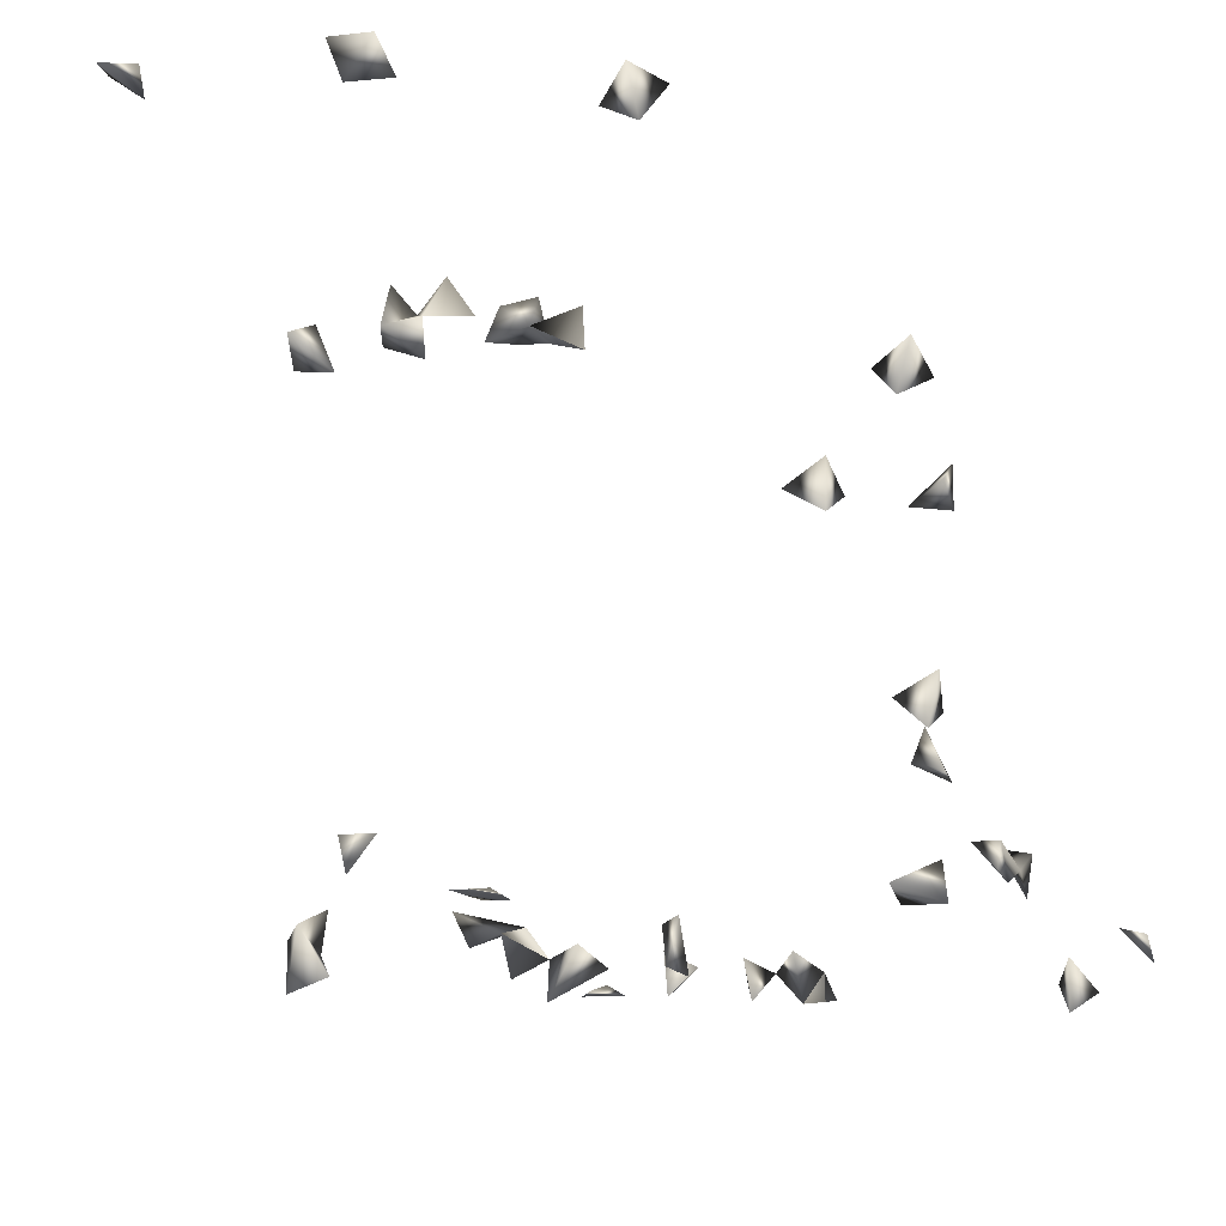
<metadata>
{"format":"obj","ext":"obj","renderer":"f3d","projection":"perspective","resolution":1024,"background":"white","views":[{"elev":-1.7,"azim":24.0,"up":"+Z"}]}
</metadata>
<code>
v -0.3316 0.3369 -0.1789
v -0.2358 0.1063 0.2668
v -0.3061 0.3252 -0.1573
v -0.3316 0.2919 -0.1586
v -0.3316 0.3084 -0.1984
v -0.3316 -0.434 -0.2801
v -0.1383 -0.4564 0.4501
v -0.112 -0.4371 0.4501
v 0.08789 -0.4827 0.4147
v 0.09876 -0.4524 0.4501
v 0.07 -0.4767 0.4501
v 0.331 0.3803 -0.2116
v -0.3316 0.6565 -0.2716
v -0.1457 0.873 -0.3059
v -0.1424 0.8794 -0.3391
v -0.2014 0.8781 -0.3182
v -0.1106 0.8792 -0.3224
v -0.03988 0.8786 -0.3493
v -0.07711 0.8745 -0.3538
v 0.331 0.3254 -0.1947
v 0.331 0.2945 -0.1812
v 0.2947 0.3284 -0.1578
v 0.327 0.3171 -0.1561
v 0.1138 -0.4827 0.4498
v 0.331 0.8067 -0.296
v 0.3099 0.825 -0.2692
v -0.08591 0.8671 -0.2966
v -0.1564 -0.4091 0.4483
v -0.3316 -0.3975 -0.2753
v -0.3316 -0.4229 -0.2343
v -0.2951 -0.4091 -0.2217
v 0.03879 -0.4091 -0.2401
v -0.2783 0.1063 0.2696
v -0.2385 0.87 -0.3008
v -0.03946 0.8431 -0.3484
v -0.1277 0.8529 -0.3515
v 0.331 0.7787 -0.2638
v 0.251 0.8794 -0.3322
v 0.2264 0.8558 -0.3524
v 0.29 0.1538 -0.2076
v -0.2962 -0.4083 -0.2575
v -0.3316 -0.383 -0.2441
v -0.3316 -0.451 0.3584
v -0.2557 0.1063 0.3117
v 0.2179 -0.4091 -0.2539
v -0.1368 0.1421 -0.2019
v -0.1239 0.1837 -0.2129
v -0.05407 0.8784 -0.3194
v 0.331 0.3609 -0.1844
v 0.319 -0.1037 0.1614
v 0.331 0.1598 -0.2055
v 0.331 -0.4126 -0.2316
v 0.2576 -0.388 -0.2296
v 0.331 -0.454 -0.222
v 0.331 -0.09289 0.1289
v 0.331 0.126 0.2423
v 0.3038 0.1063 0.2273
v 0.317 0.1063 0.2782
v 0.2073 0.8794 -0.325
v 0.1816 -0.3682 -0.2023
v 0.1404 -0.3796 -0.218
v -0.3312 -0.4827 0.346
v -0.1224 0.1063 0.3489
v -0.01403 -0.379 -0.2171
v 0.326 0.4133 -0.1714
v 0.2422 -0.4091 -0.2104
v 0.331 0.1466 -0.04276
v -0.1868 0.1063 0.2878
v 0.2887 -0.1234 0.1344
v 0.331 -0.4467 0.4019
v 0.2227 0.8656 -0.2947
v 0.2081 -0.3842 -0.2243
v -0.3186 -0.4827 0.393
v -0.2974 -0.4827 0.3483
v -0.1239 -0.4091 0.428
v -0.3082 0.6449 -0.2935
v -0.2902 0.681 -0.3026
v 0.3232 -0.4827 0.371
v -0.08694 0.1687 -0.2115
v 0.002383 -0.4091 -0.2543
v -0.2272 0.8794 -0.3435
v -0.311 0.8794 -0.3405
v -0.3308 0.8562 -0.3525
v 0.3035 0.381 -0.166
v 0.2812 0.1063 0.2505
v 0.331 -0.1356 0.1149
v 0.2897 0.1243 -0.1868
v 0.331 0.1432 -0.1668
v 0.2901 0.1799 -0.08691
v 0.331 0.147 -0.08917
v 0.2992 0.1063 -0.02935
v 0.3028 0.1799 -0.05425
v -0.1329 0.07895 0.3113
v 0.331 -0.4312 -0.1863
v 0.1408 -0.4091 -0.1893
v 0.3128 -0.4827 0.4145
v 0.01171 -0.3611 -0.1926
v -0.06121 0.05805 0.2825
v 0.1319 -0.4827 0.415
v -0.09368 0.1371 -0.1986
v 0.01899 -0.3857 -0.2264
v -0.2214 0.8409 -0.3477
v -0.3051 0.8253 -0.3429
v -0.2736 0.8461 -0.3494
v 0.331 0.1484 0.1571
v 0.3085 -0.4091 -0.1952
v 0.2878 0.1799 0.1363
v 0.3286 0.1799 0.1729
v -0.179 0.1063 0.3446
v -0.1437 0.1063 0.2752
v -0.09377 0.1063 0.3119
v 0.1805 -0.4091 -0.2045
v 0.292 -0.4827 0.3834
v -0.03148 0.1063 0.3264
v -0.05315 0.1063 0.2848
v 0.01372 0.1063 0.2772
v -0.02231 0.06819 0.2965
v -0.02085 0.1063 0.2841
v -0.2666 0.07219 0.302
v -0.1725 0.07364 0.304
v 0.331 0.1767 0.1317
v 0.3276 0.1799 -0.1026
v -0.152 0.1063 0.3152
v 0.1888 -0.4091 -0.238
v 0.2985 0.792 -0.2595
v -0.05858 0.08295 0.3168
v 0.331 0.1072 -0.05524
v 0.01102 -0.4091 -0.2016
v -0.3316 0.6966 -0.2875
v 0.02314 0.08042 0.3133
v 0.331 0.1371 -0.004957
f 4 3 1
f 5 4 1
f 3 4 5
f 1 3 5
f 20 21 22
f 23 21 20
f 23 22 21
f 24 11 9
f 10 11 24
f 11 10 9
f 14 15 36
f 36 17 14
f 15 17 36
f 17 15 14
f 41 30 6
f 6 29 41
f 30 29 6
f 42 41 29
f 29 30 42
f 31 41 42
f 30 31 42
f 41 31 30
f 48 27 19
f 17 27 48
f 48 19 17
f 17 19 27
f 48 35 18
f 18 19 48
f 48 35 19
f 35 19 18
f 20 22 49
f 49 23 20
f 22 23 49
f 71 59 39
f 38 59 71
f 71 39 38
f 38 39 59
f 72 66 53
f 72 53 45
f 45 66 72
f 45 53 66
f 74 73 62
f 43 73 74
f 74 62 43
f 43 62 73
f 7 28 75
f 75 28 8
f 75 8 7
f 7 8 28
f 49 65 84
f 84 65 12
f 12 49 84
f 65 49 12
f 56 57 85
f 85 58 56
f 57 58 85
f 58 57 56
f 86 69 55
f 50 69 86
f 86 55 50
f 50 55 69
f 88 87 51
f 40 87 88
f 40 51 87
f 88 51 40
f 99 24 9
f 10 24 99
f 9 10 99
f 100 79 47
f 46 79 100
f 100 47 46
f 46 47 79
f 34 81 102
f 102 81 16
f 16 34 102
f 81 34 16
f 104 103 83
f 82 103 104
f 104 83 82
f 82 83 103
f 52 54 106
f 54 94 106
f 106 94 52
f 94 54 52
f 112 95 61
f 60 95 112
f 112 61 60
f 60 61 95
f 78 96 113
f 113 96 70
f 70 78 113
f 96 78 70
f 119 44 33
f 2 44 119
f 119 33 2
f 2 33 44
f 107 108 121
f 105 107 121
f 121 108 105
f 108 107 105
f 122 92 90
f 89 92 122
f 122 90 89
f 89 90 92
f 123 93 63
f 93 111 123
f 63 111 123
f 63 93 111
f 109 120 123
f 68 109 123
f 120 109 68
f 123 110 68
f 68 110 120
f 123 120 93
f 93 110 123
f 120 110 93
f 72 112 124
f 124 112 60
f 60 72 124
f 60 72 112
f 25 37 125
f 125 37 26
f 125 26 25
f 25 26 37
f 126 115 98
f 98 117 126
f 98 115 117
f 126 117 114
f 114 117 118
f 114 115 126
f 118 115 114
f 118 117 115
f 32 101 128
f 128 80 32
f 32 80 101
f 64 80 128
f 101 80 64
f 128 101 97
f 128 97 64
f 64 97 101
f 129 77 76
f 129 76 13
f 13 77 129
f 13 76 77
f 116 117 130
f 130 118 116
f 117 118 130
f 116 117 118
f 91 127 131
f 131 127 67
f 67 91 131
f 127 91 67

</code>
